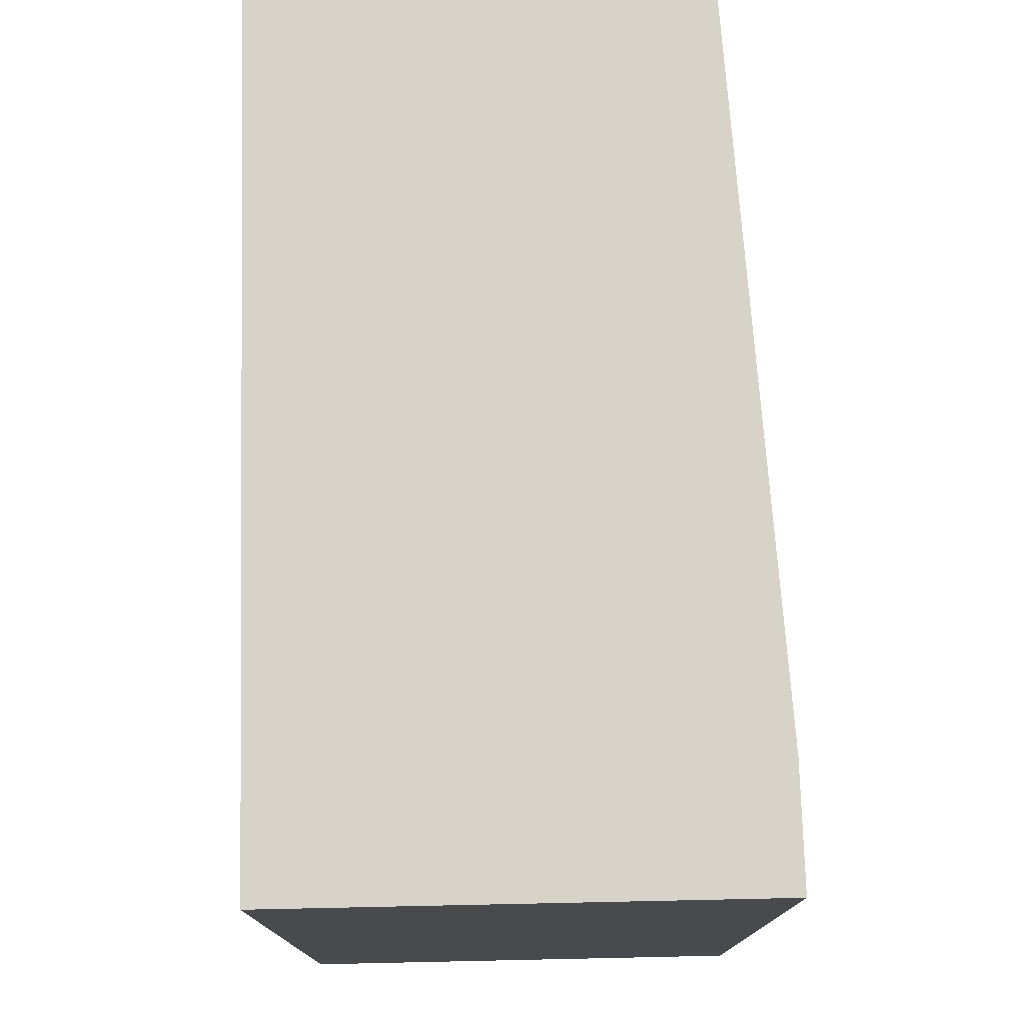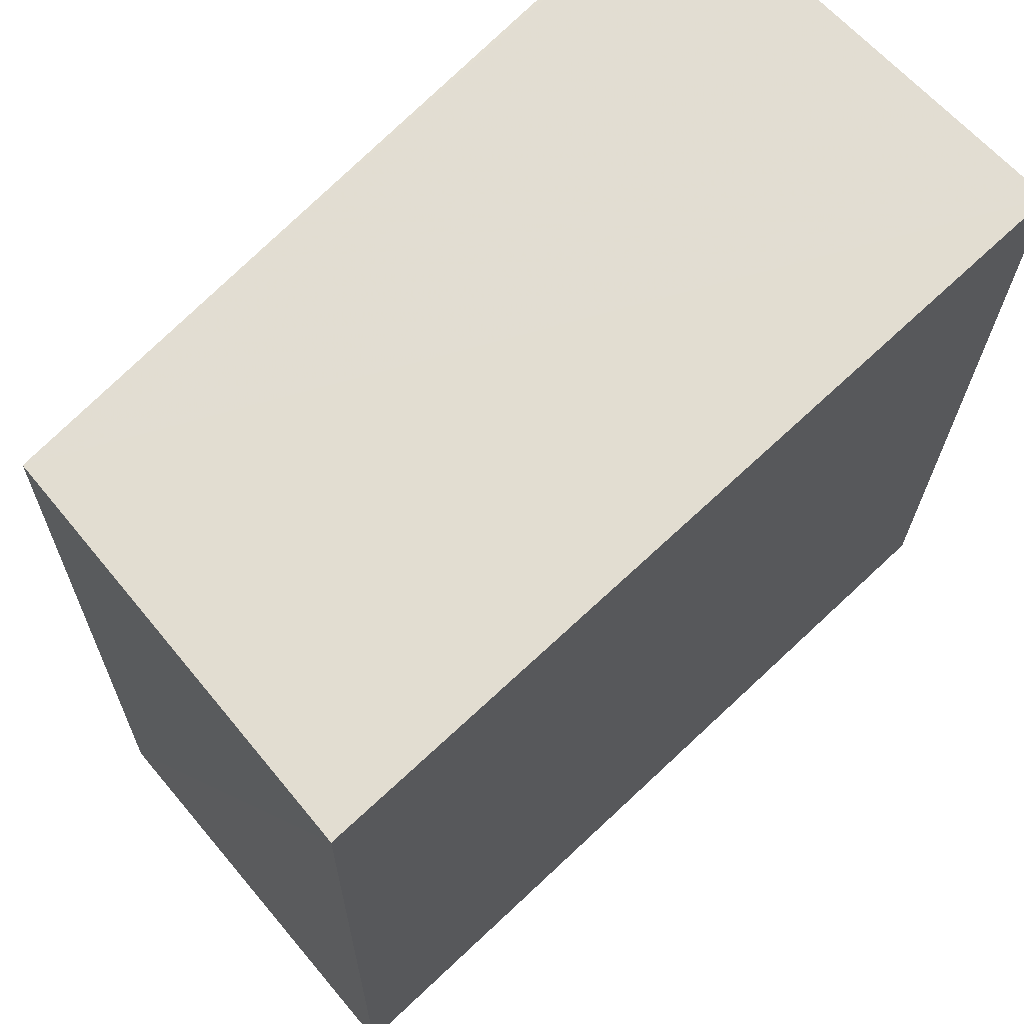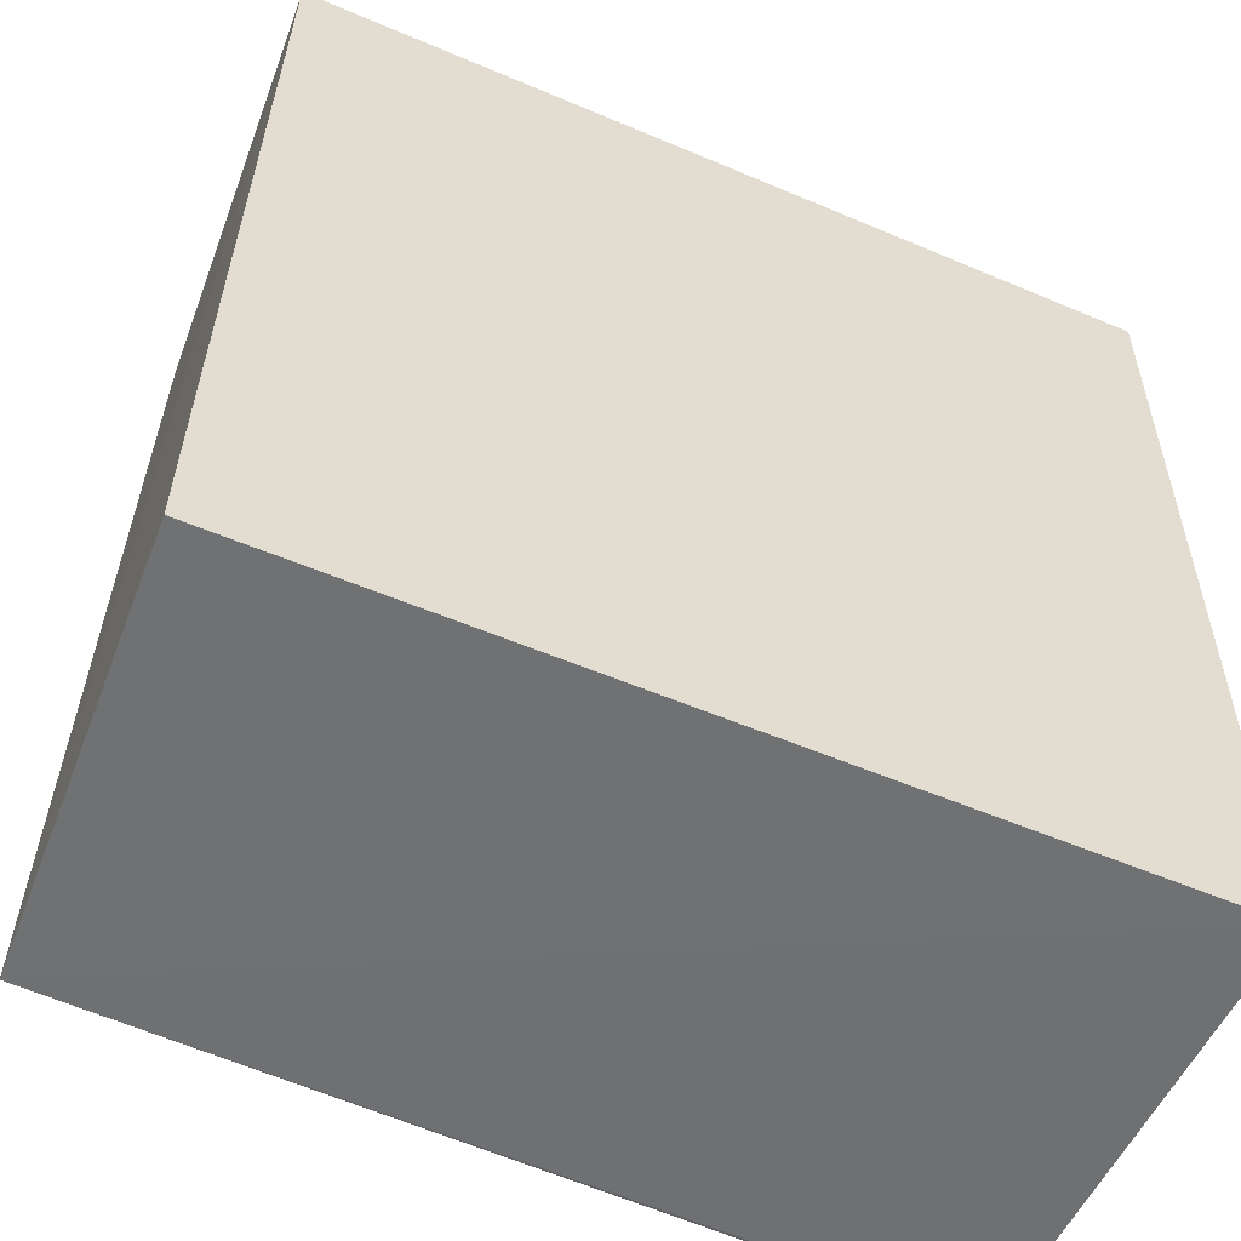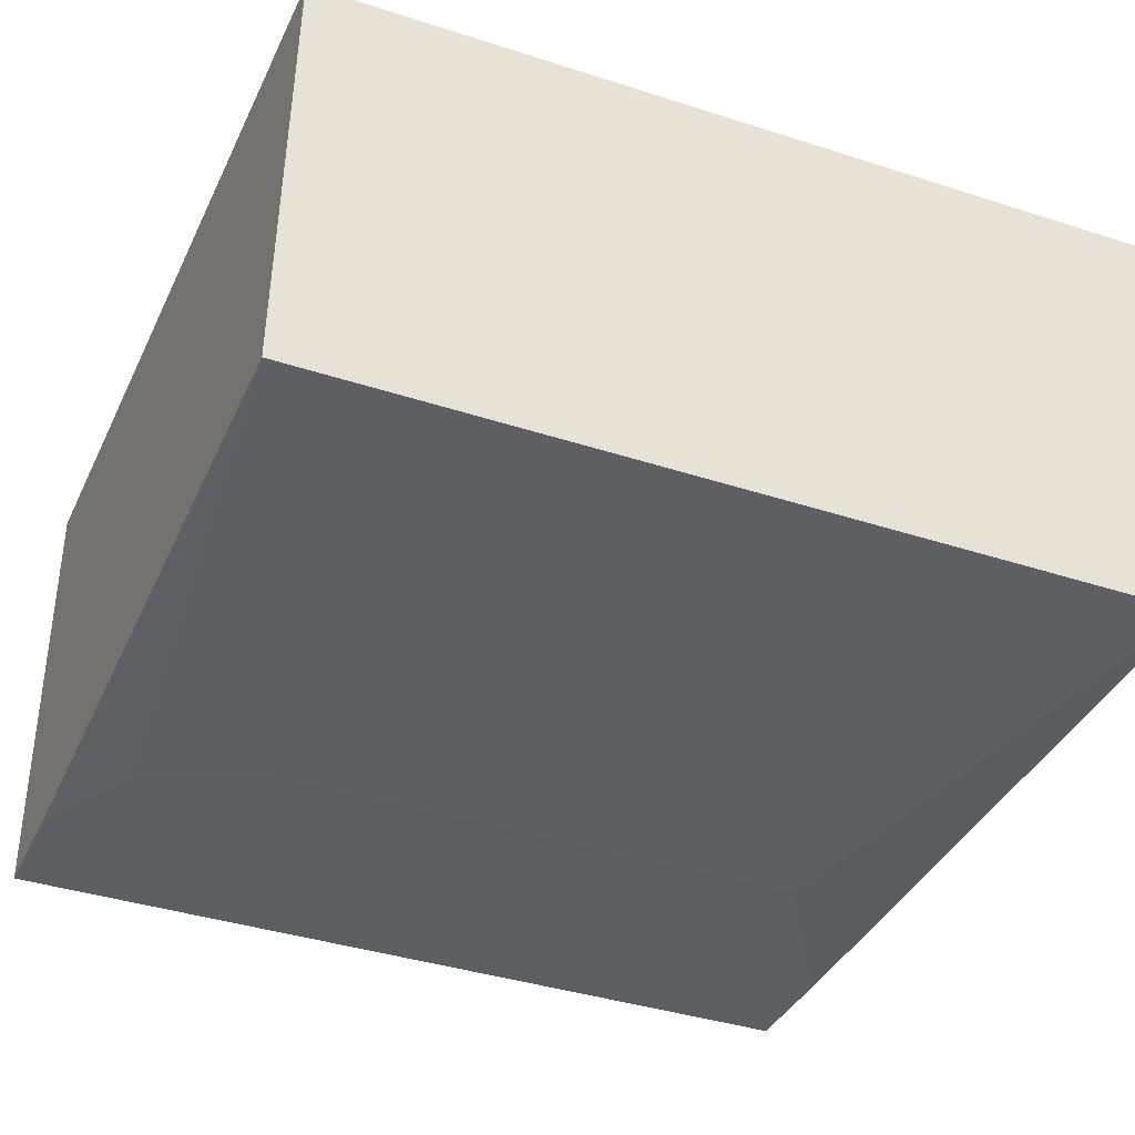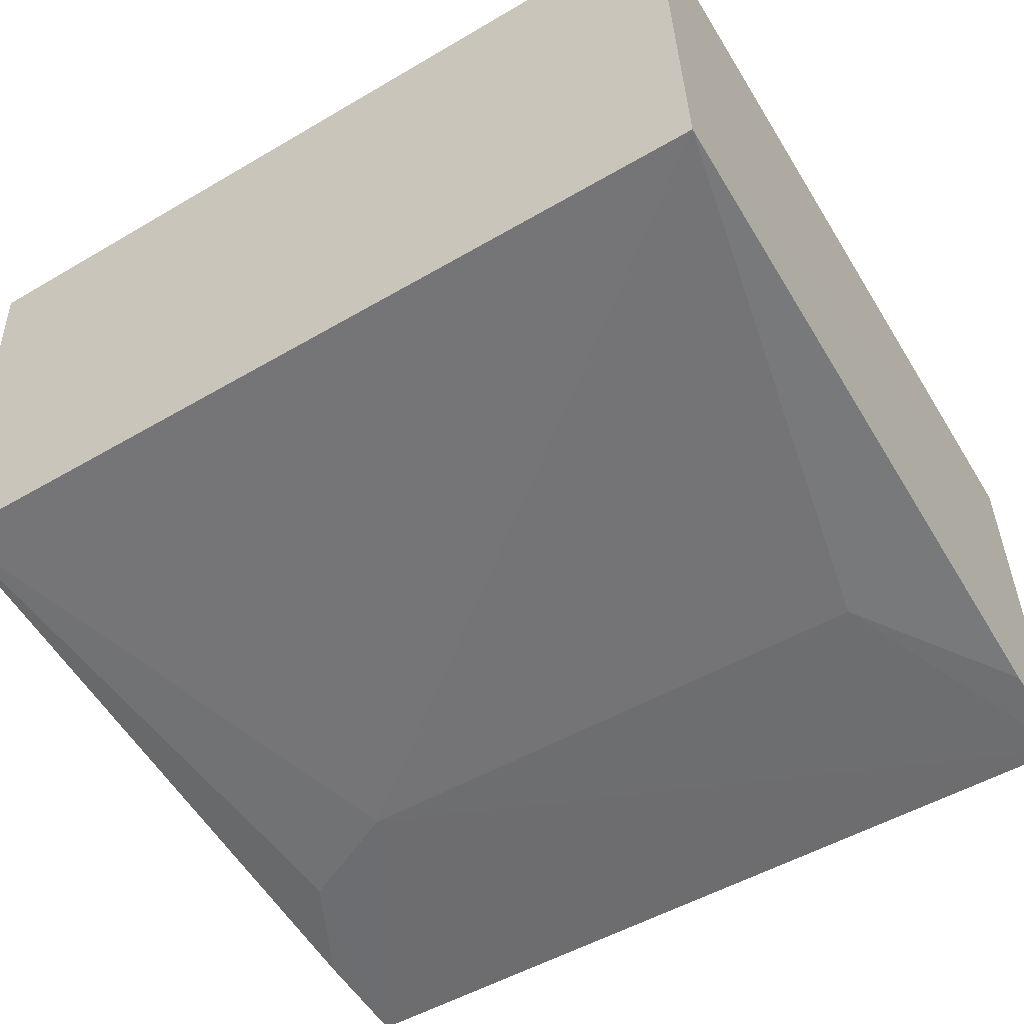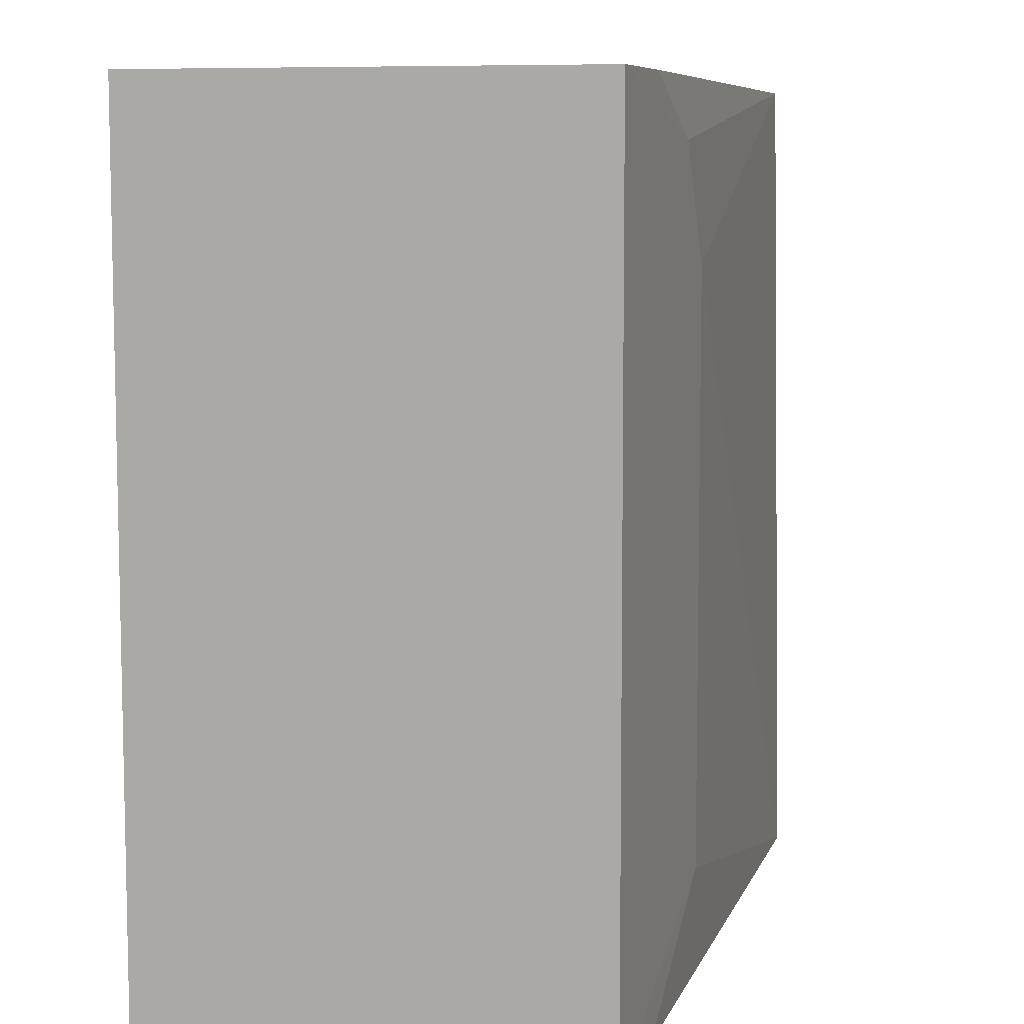
<metadata>
{"format":"obj","ext":"obj","renderer":"f3d","projection":"perspective","resolution":1024,"background":"white","views":[{"elev":76.7,"azim":-91.3,"up":"+Z"},{"elev":68.5,"azim":136.7,"up":"+Z"},{"elev":-55.0,"azim":155.8,"up":"+Z"},{"elev":-37.1,"azim":66.6,"up":"+Y"},{"elev":-53.9,"azim":121.0,"up":"+Y"},{"elev":7.9,"azim":-72.6,"up":"+Z"}]}
</metadata>
<code>
v 0.1292 -0.02861 0.178
v 0.1273 -0.05779 0.178
v 0.1286 -0.05859 0.1179
v 0.07056 -0.02863 0.118
v 0.07056 -0.02863 0.1781
v 0.1302 -0.02863 0.118
v 0.07052 -0.06064 0.178
v 0.09046 -0.06055 0.166
v 0.07052 -0.06067 0.1181
v 0.0865 -0.06053 0.1739
v 0.09047 -0.06056 0.126
v 0.07852 -0.06055 0.1779
v 0.07852 -0.06059 0.1181
f 1 2 3
f 5 2 1
f 5 1 4
f 6 1 3
f 6 3 4
f 6 4 1
f 7 2 5
f 7 5 4
f 8 3 2
f 9 7 4
f 9 4 3
f 9 8 7
f 10 8 2
f 10 7 8
f 11 3 8
f 11 8 9
f 12 10 2
f 12 2 7
f 12 7 10
f 13 11 9
f 13 9 3
f 13 3 11

</code>
